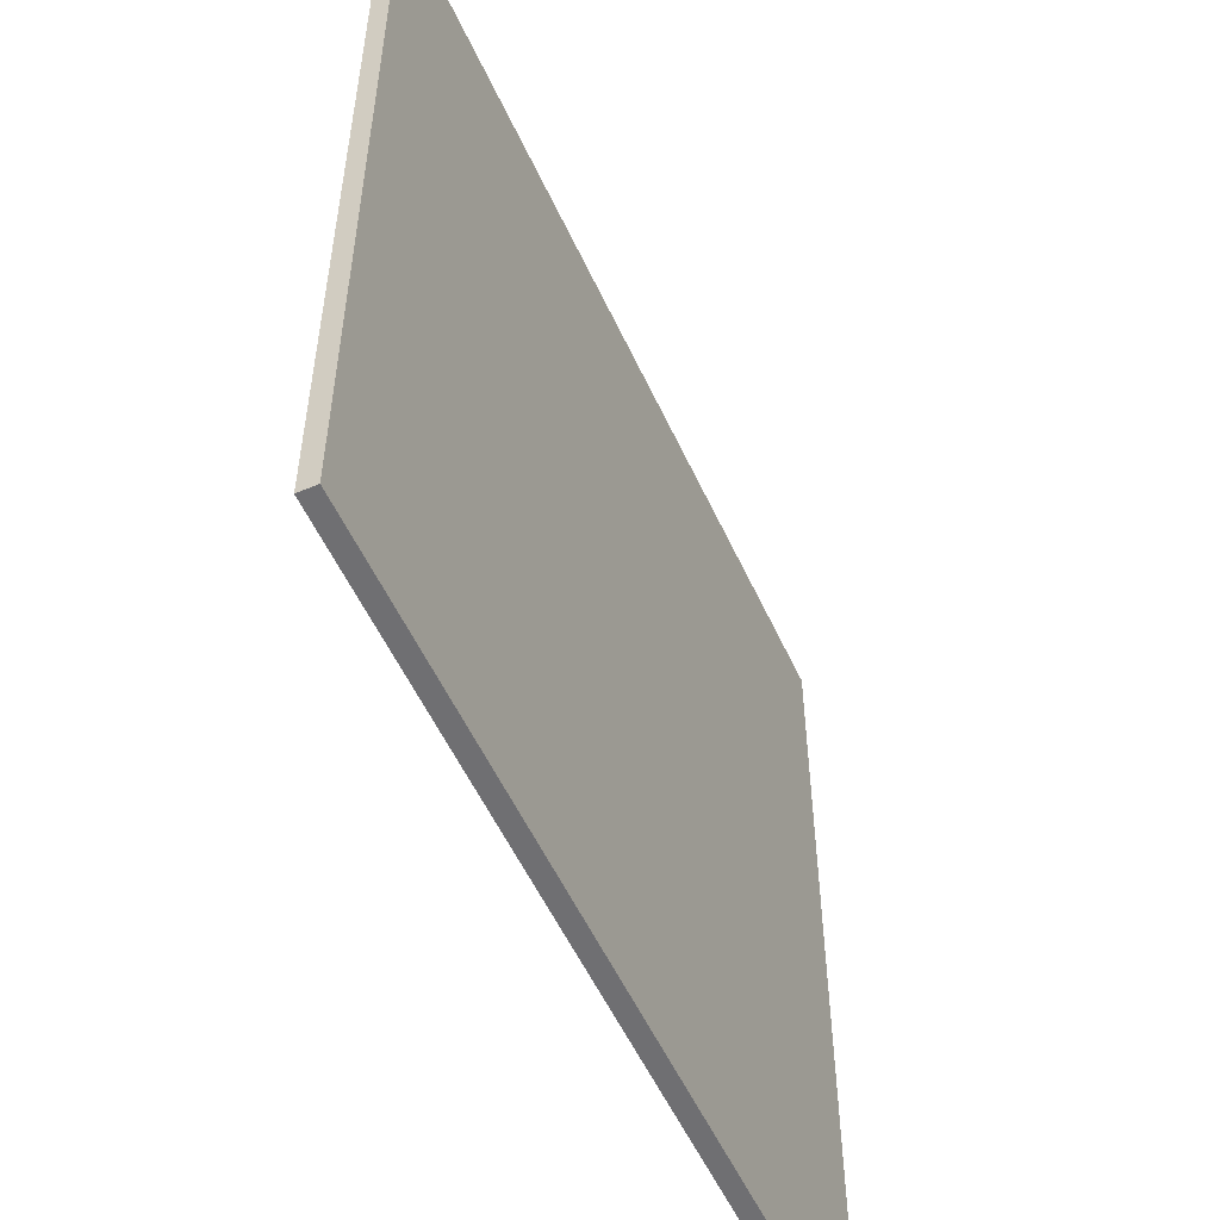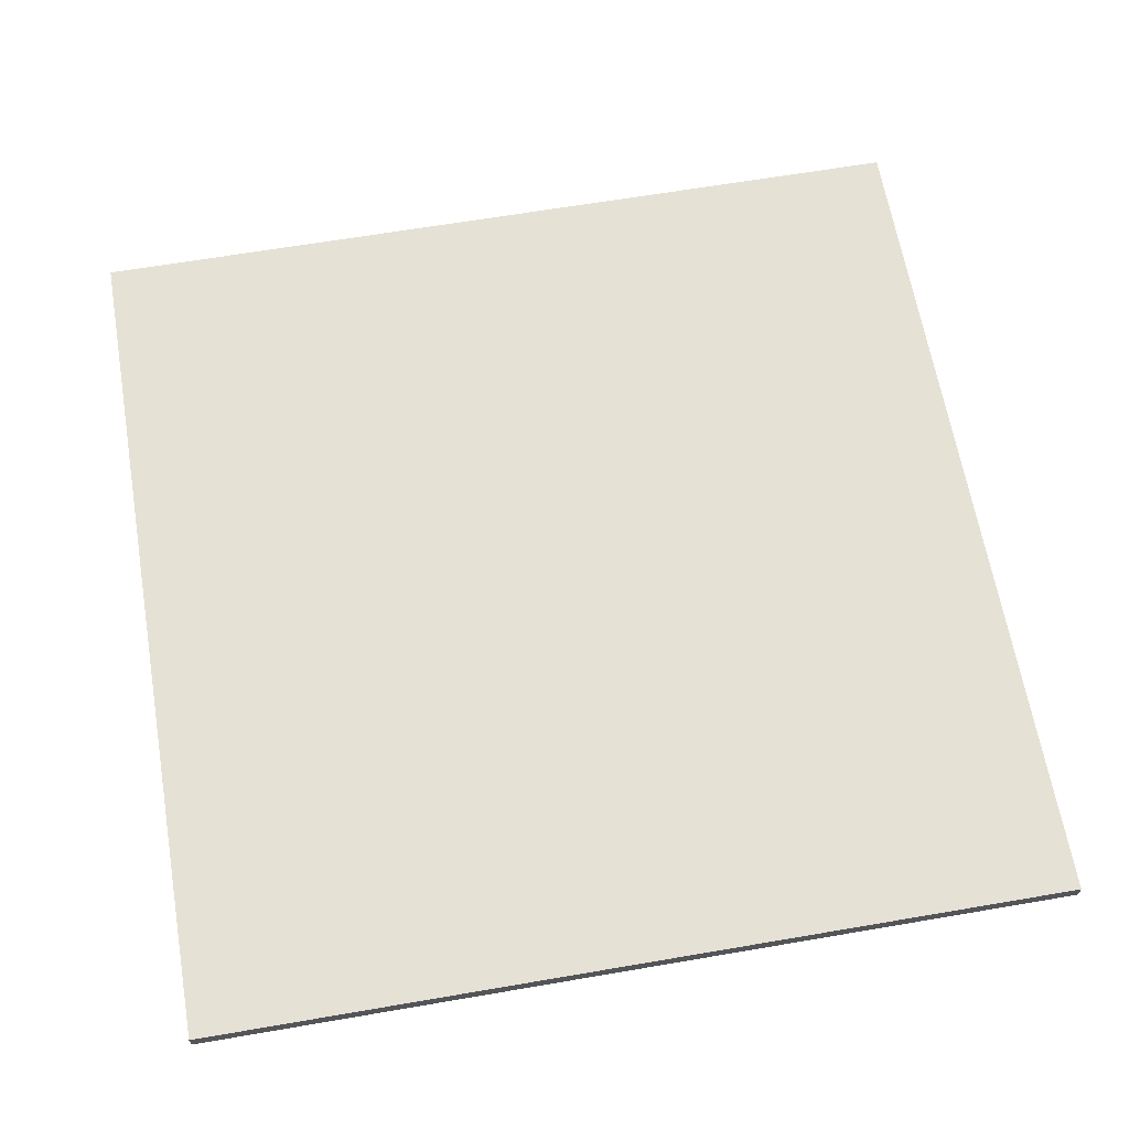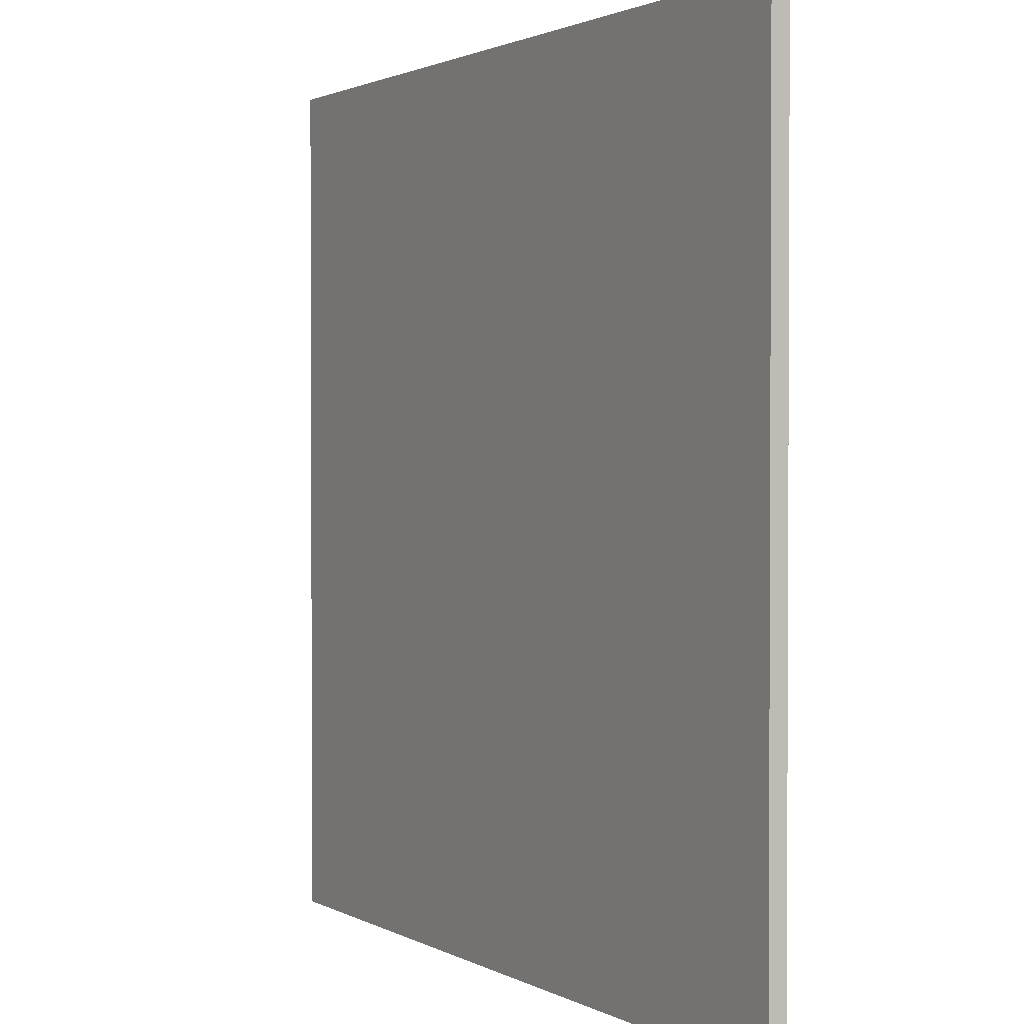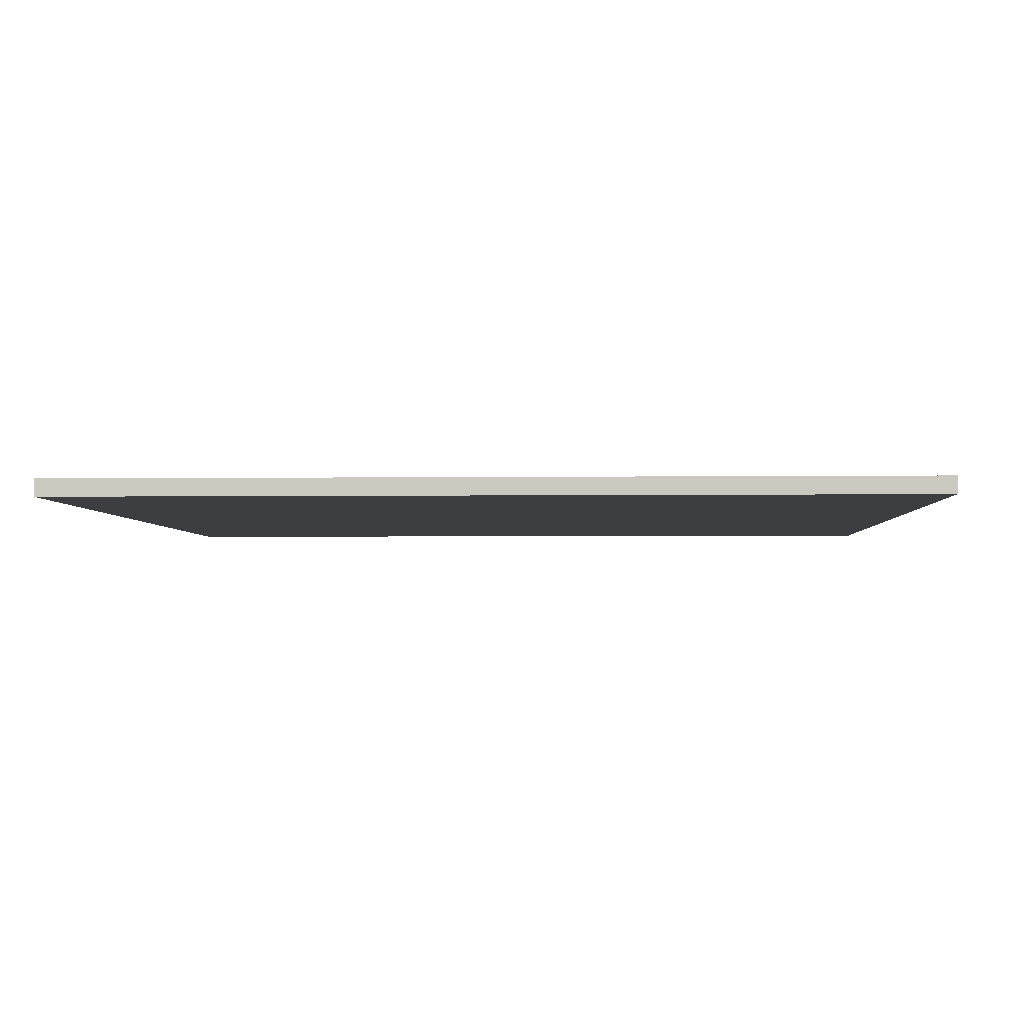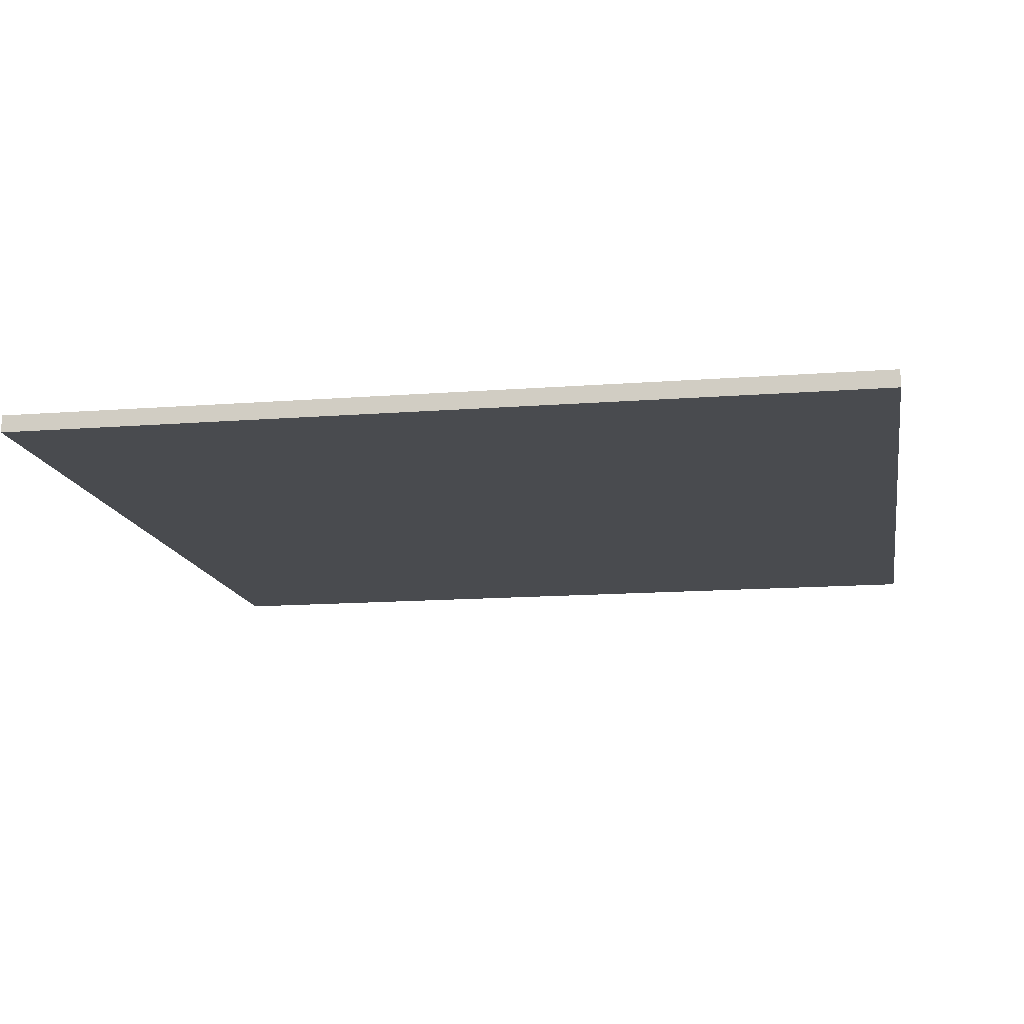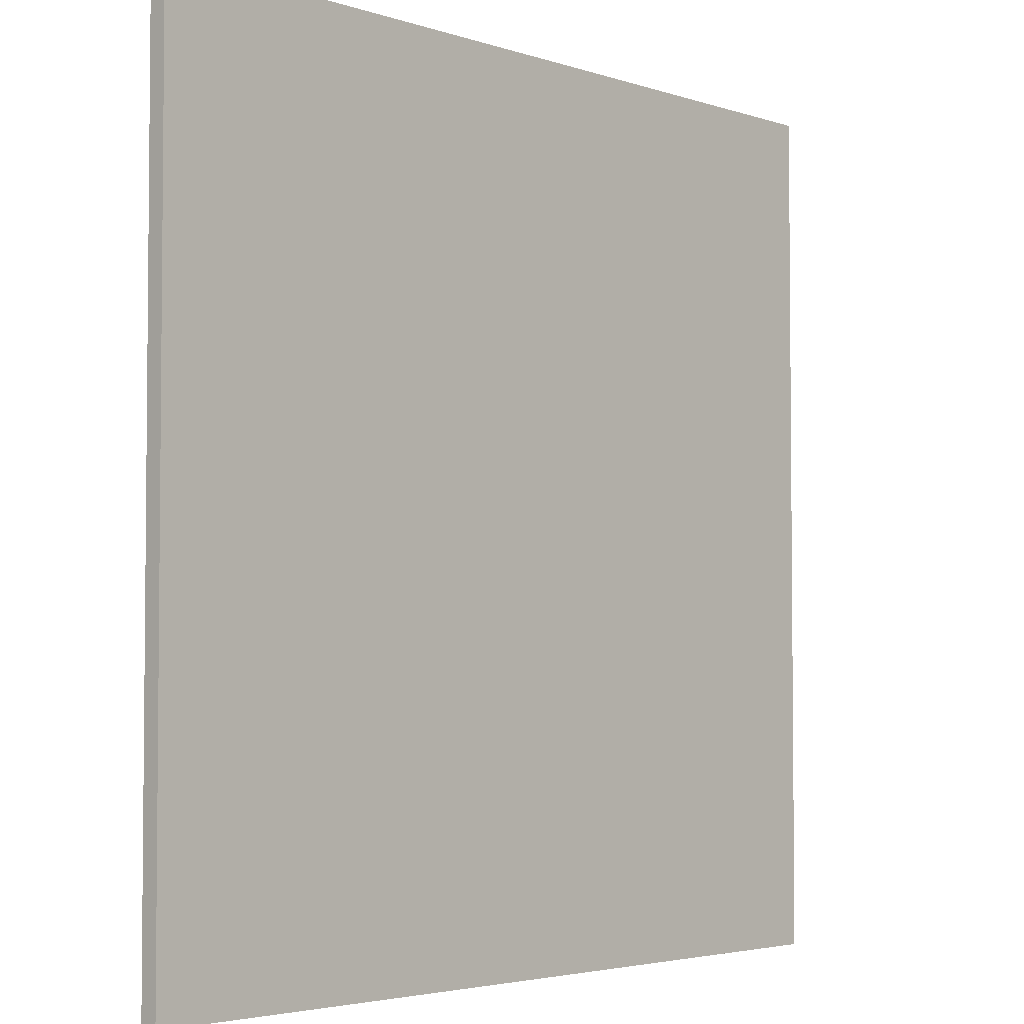
<metadata>
{"format":"obj","ext":"obj","renderer":"f3d","projection":"perspective","resolution":1024,"background":"white","views":[{"elev":-54.7,"azim":-65.6,"up":"+Z"},{"elev":64.3,"azim":-99.8,"up":"+Y"},{"elev":1.6,"azim":-118.9,"up":"+Z"},{"elev":-3.2,"azim":-87.4,"up":"+Y"},{"elev":-14.1,"azim":9.7,"up":"+Y"},{"elev":-3.6,"azim":131.9,"up":"+Z"}]}
</metadata>
<code>
o
v -5 0 5
v -5 0 -5
v -5 0.2 5
v -5 0.2 -5
v 5 0 5
v 5 0 -5
v 5 0.2 5
v 5 0.2 -5
v -5 0 5
v -5 0.2 5
v 5 0 5
v 5 0.2 5
v -5 0 -5
v -5 0.2 -5
v 5 0 -5
v 5 0.2 -5
v -5 0 5
v 5 0 5
v -5 0 -5
v 5 0 -5
v -5 0.2 5
v 5 0.2 5
v -5 0.2 -5
v 5 0.2 -5
f 3 2 1
f 4 2 3
f 5 6 7
f 7 6 8
f 11 10 9
f 12 10 11
f 13 14 15
f 15 14 16
f 19 18 17
f 20 18 19
f 21 22 23
f 23 22 24

</code>
